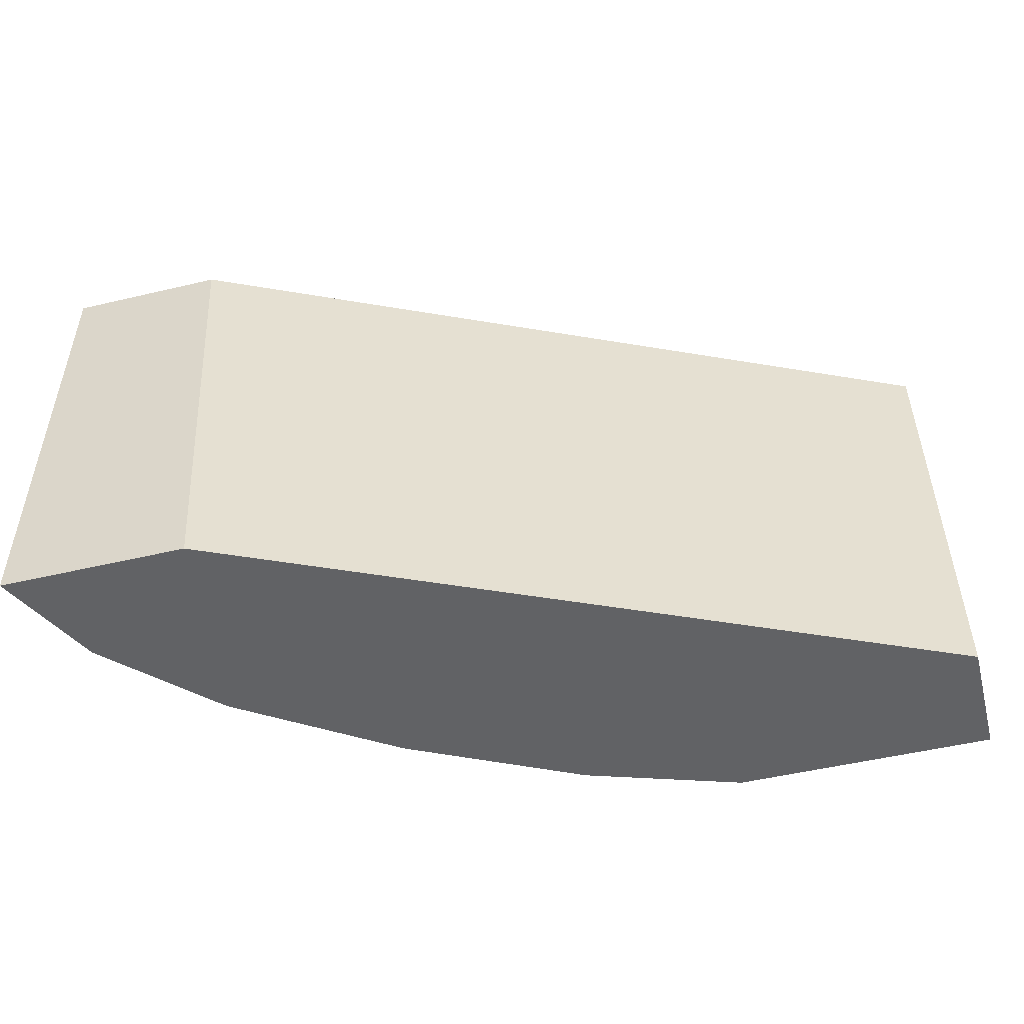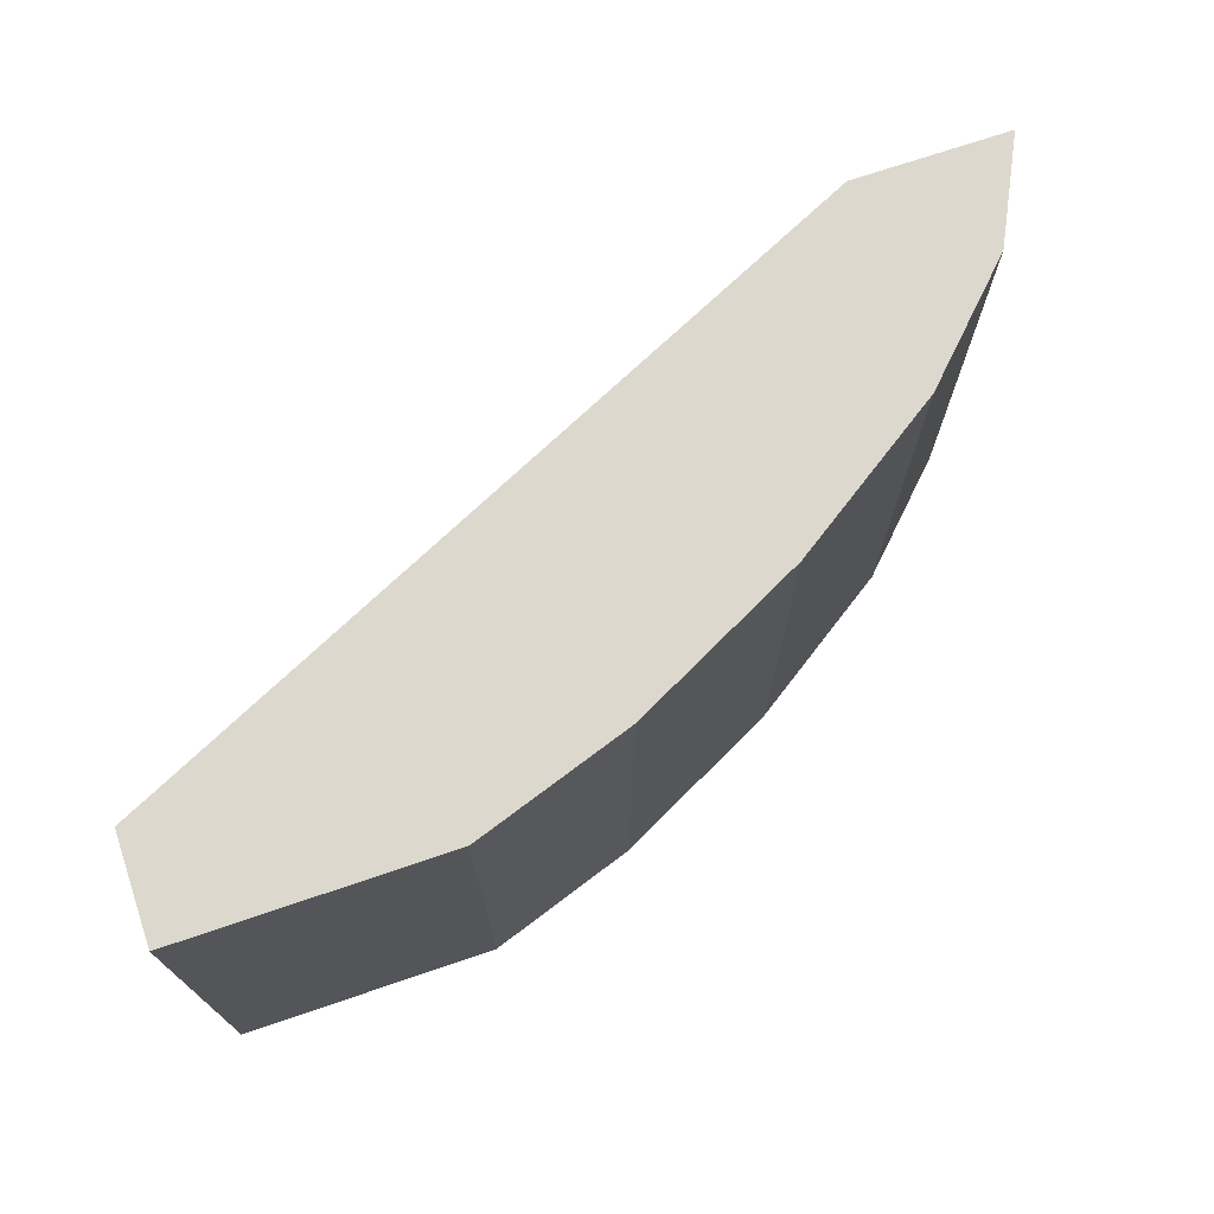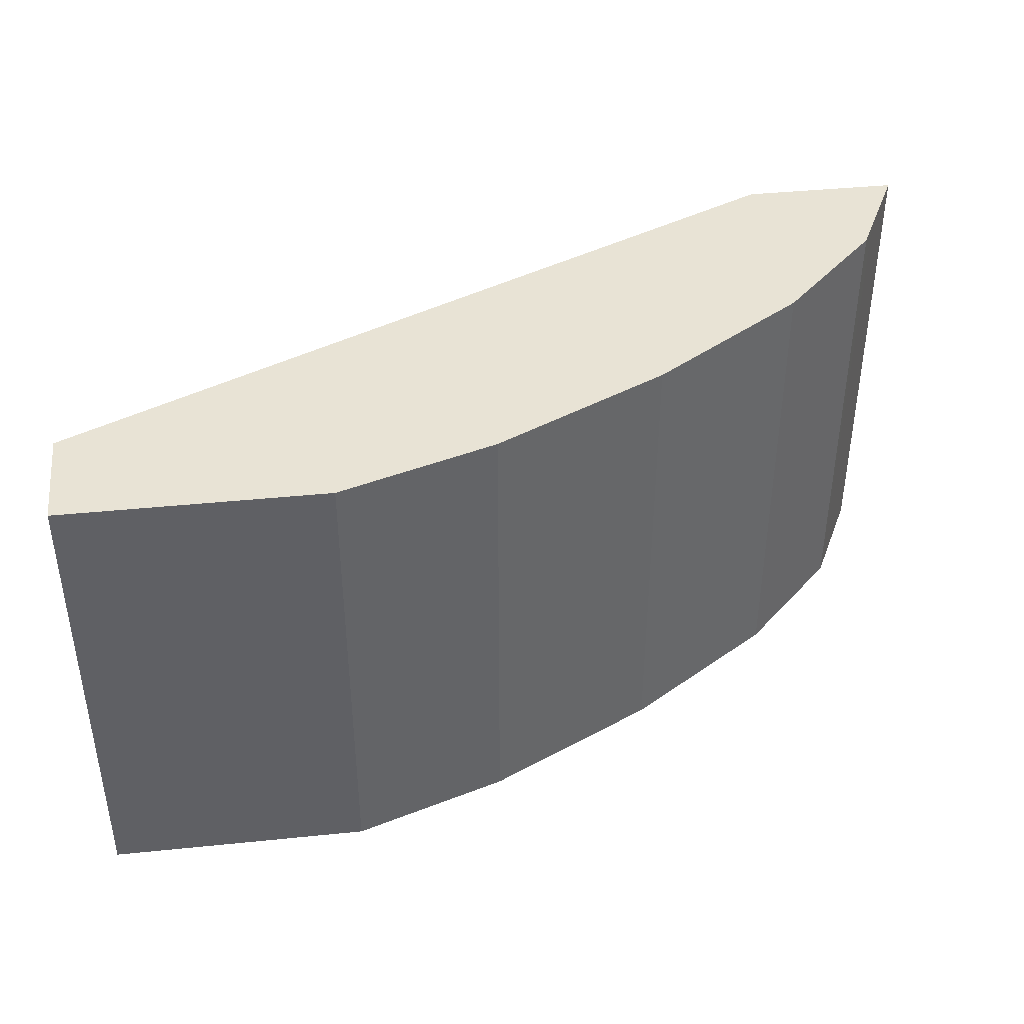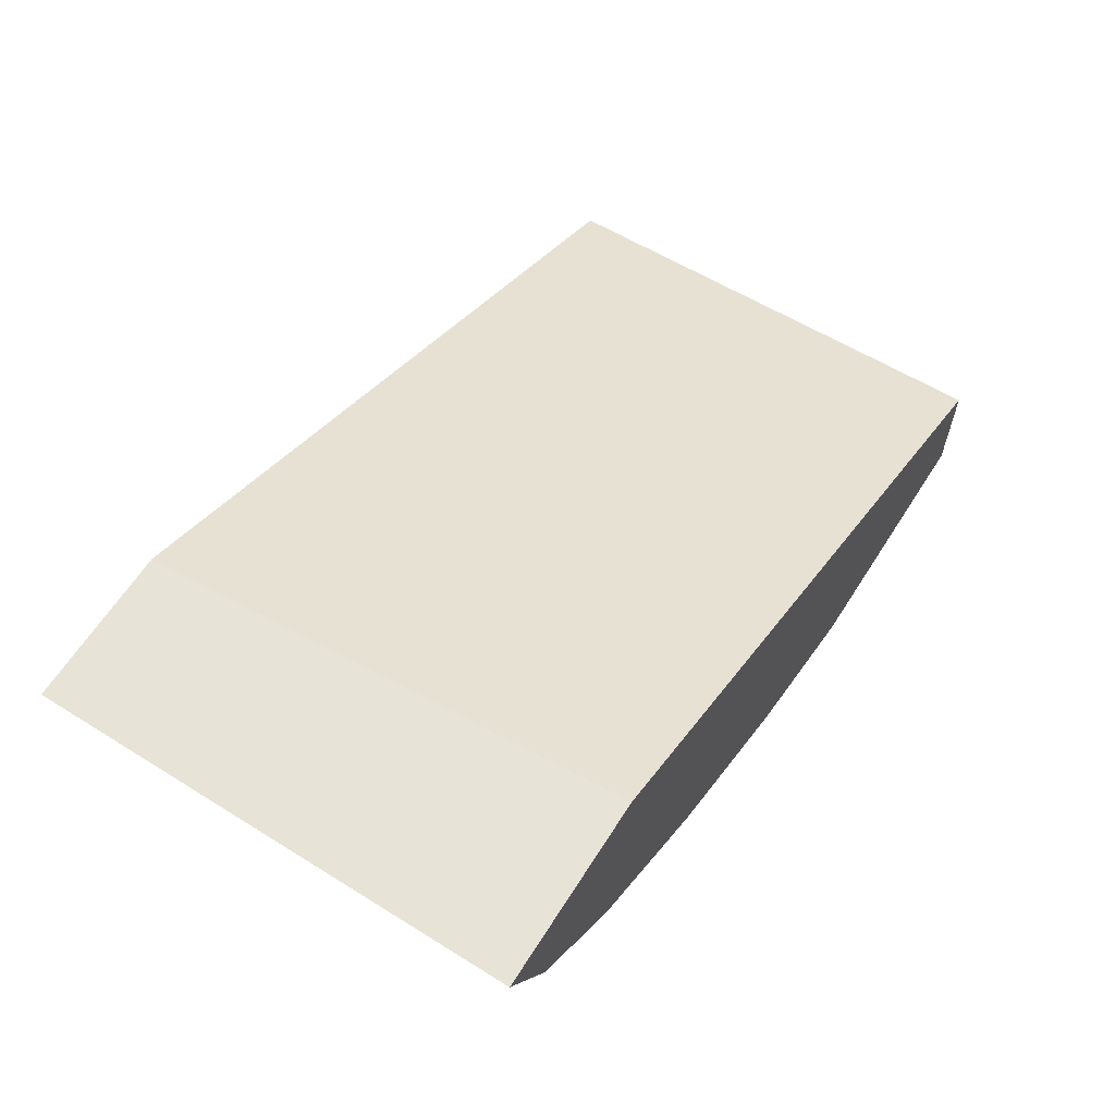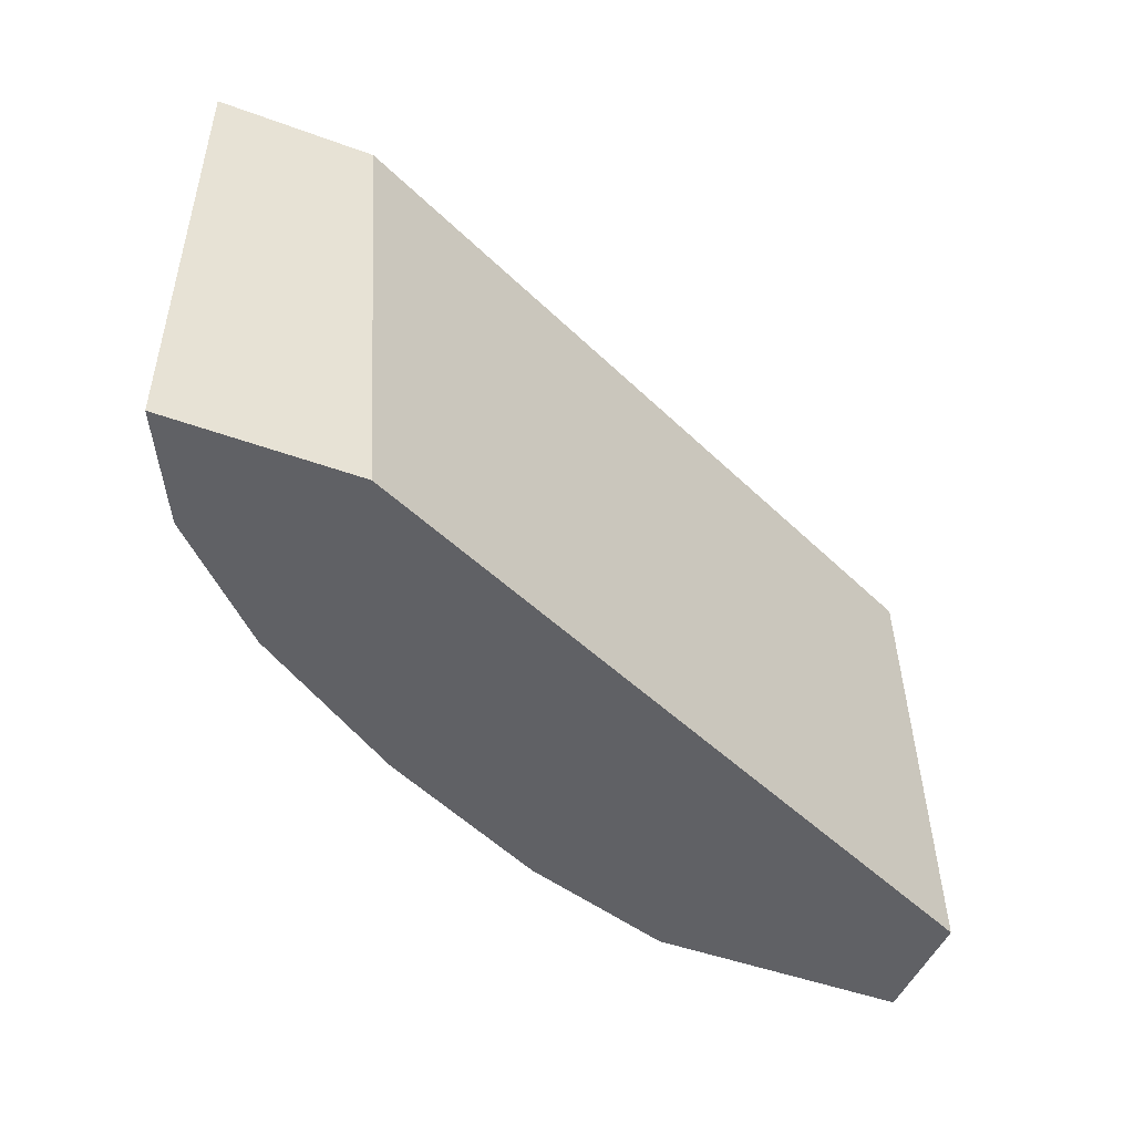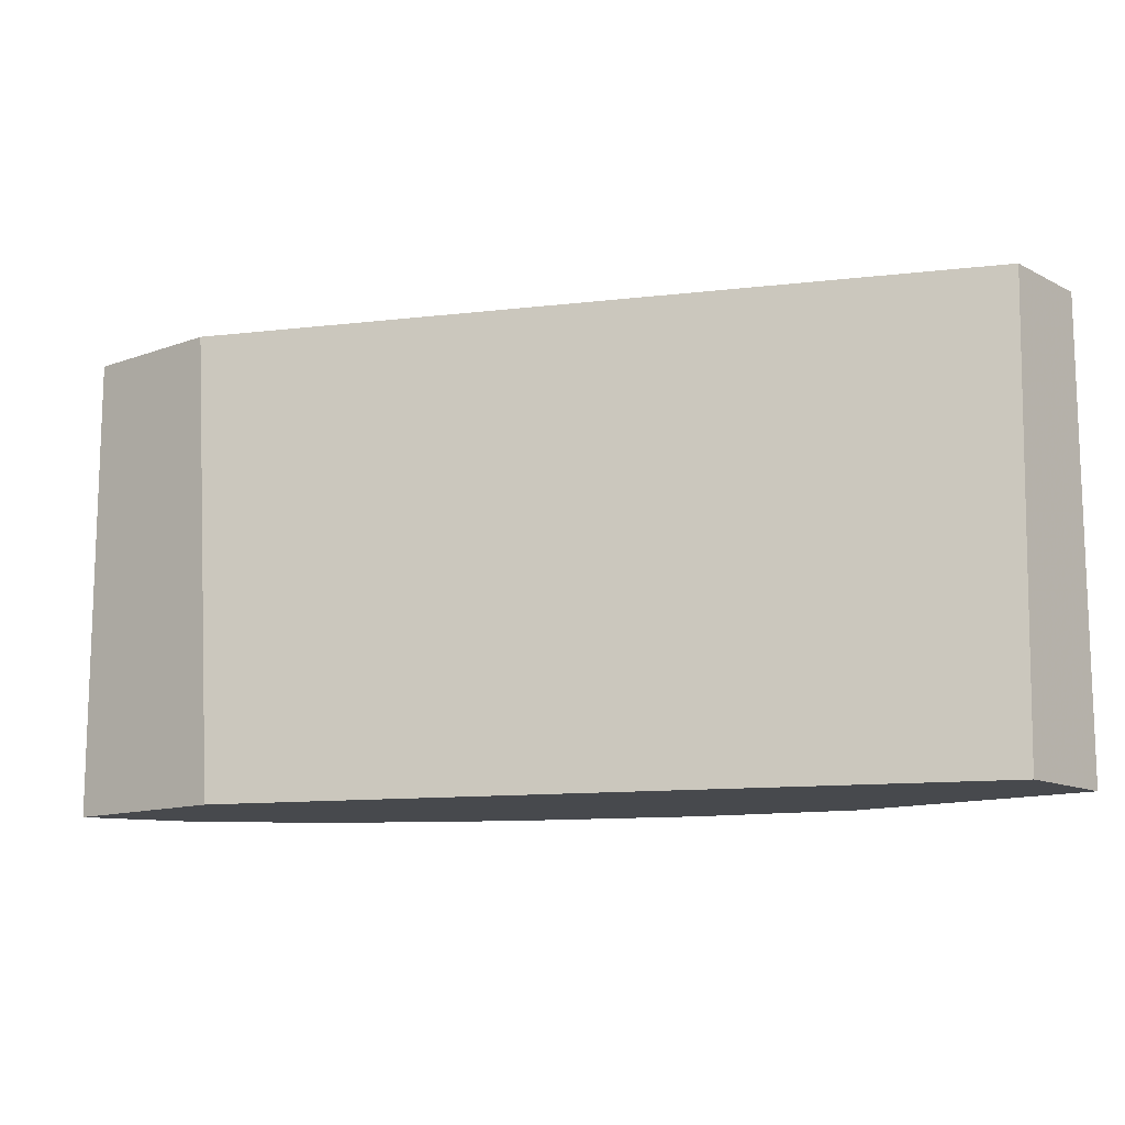
<metadata>
{"format":"obj","ext":"obj","renderer":"f3d","projection":"perspective","resolution":1024,"background":"white","views":[{"elev":-50.6,"azim":-165.5,"up":"+Z"},{"elev":72.1,"azim":-18.7,"up":"+Z"},{"elev":41.3,"azim":-7.0,"up":"+Z"},{"elev":62.3,"azim":122.4,"up":"+Y"},{"elev":-48.3,"azim":157.8,"up":"+Z"},{"elev":-12.4,"azim":-139.8,"up":"+Z"}]}
</metadata>
<code>
v 0.3091 -0.3801 -0.5062
v 0.2959 -0.4064 -0.5062
v 0.2915 -0.4153 -0.6711
v 0.3091 -0.3801 -0.6711
v 0.2556 -0.3801 -0.5062
v 0.2911 -0.4159 -0.5062
v 0.2911 -0.4159 -0.6711
v 0.2446 -0.3801 -0.6711
v 7.153e-05 -0.4933 -0.6711
v 7.153e-05 -0.4991 -0.5062
v 0.2555 -0.4516 -0.5062
v 0.2555 -0.4516 -0.6711
v 7.153e-05 -0.5348 -0.6711
v 7.153e-05 -0.5348 -0.5062
v 0.202 -0.4872 -0.5062
v 0.202 -0.4872 -0.6711
v 0.08915 -0.5348 -0.6711
v 0.08915 -0.5348 -0.5062
v 0.2013 -0.4876 -0.6711
v 0.1426 -0.5169 -0.5062
v 0.1426 -0.5169 -0.6711
f 6 12 7
f 6 11 12
f 3 9 8
f 5 8 9
f 3 8 4
f 9 13 14
f 5 9 10
f 9 14 10
f 15 19 16
f 11 16 12
f 13 17 18
f 13 18 14
f 15 20 19
f 17 21 20
f 17 20 18
f 19 20 21
f 3 13 9
f 11 15 16
f 3 17 13
f 3 16 19
f 3 19 21
f 3 21 17
f 1 3 4
f 1 4 8
f 1 8 5
f 1 5 10
f 1 10 14
f 1 14 18
f 1 18 20
f 1 2 3
f 1 15 11
f 1 11 6
f 1 6 2
f 2 6 3
f 3 6 7
f 3 7 12
f 3 12 16
f 1 20 15

</code>
